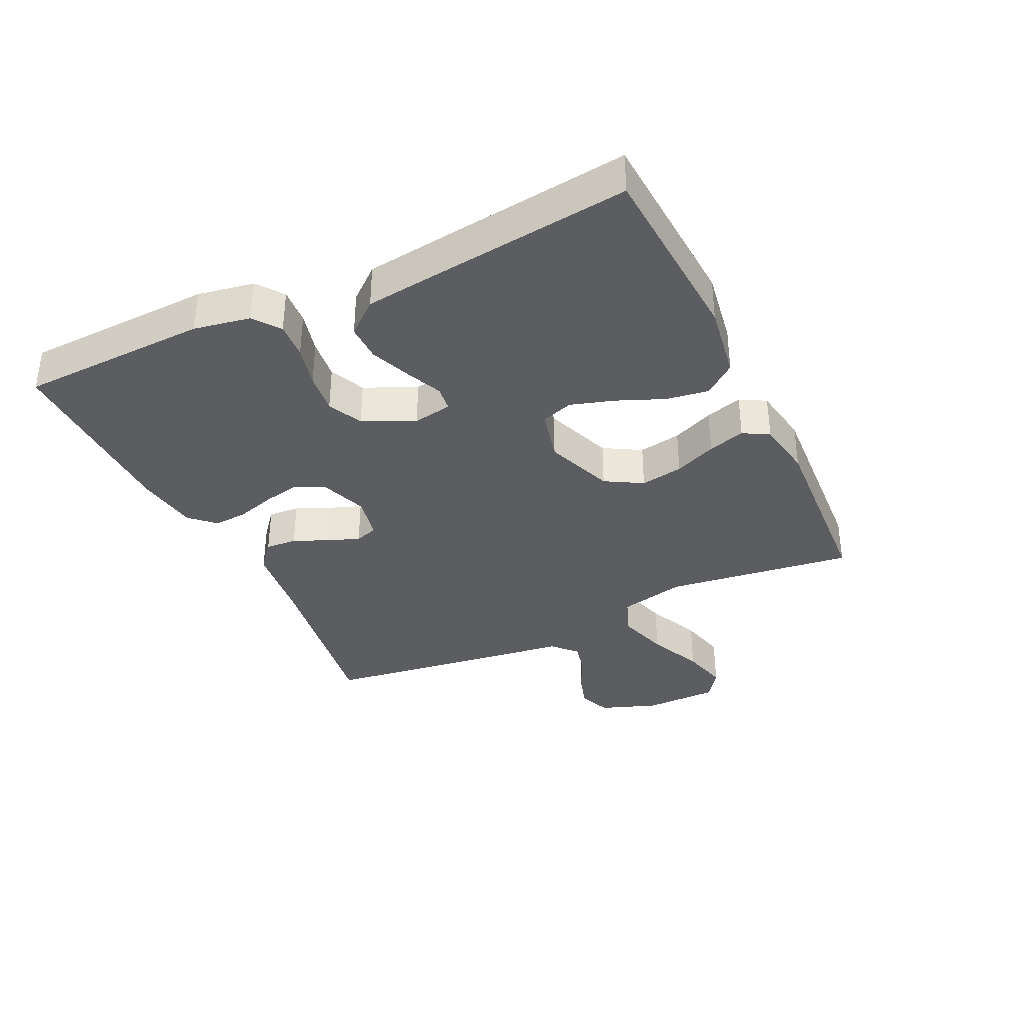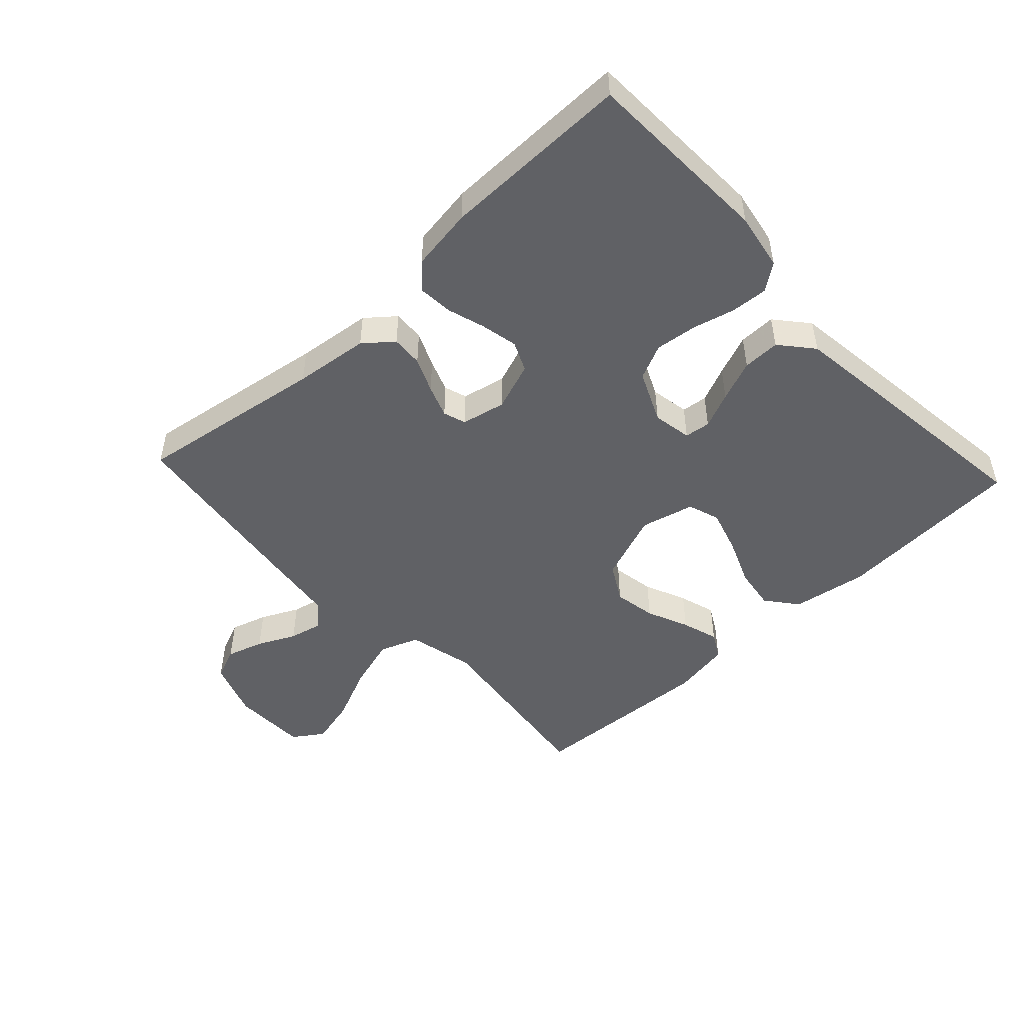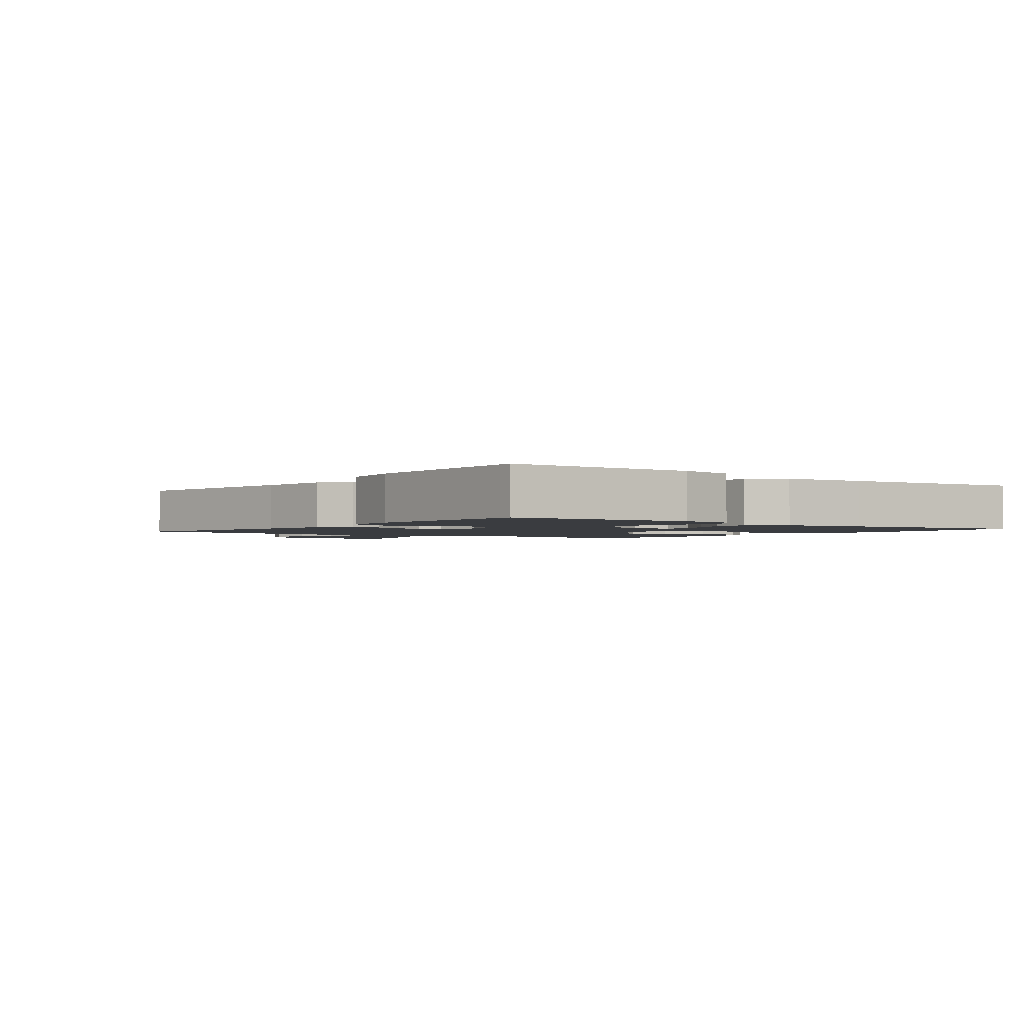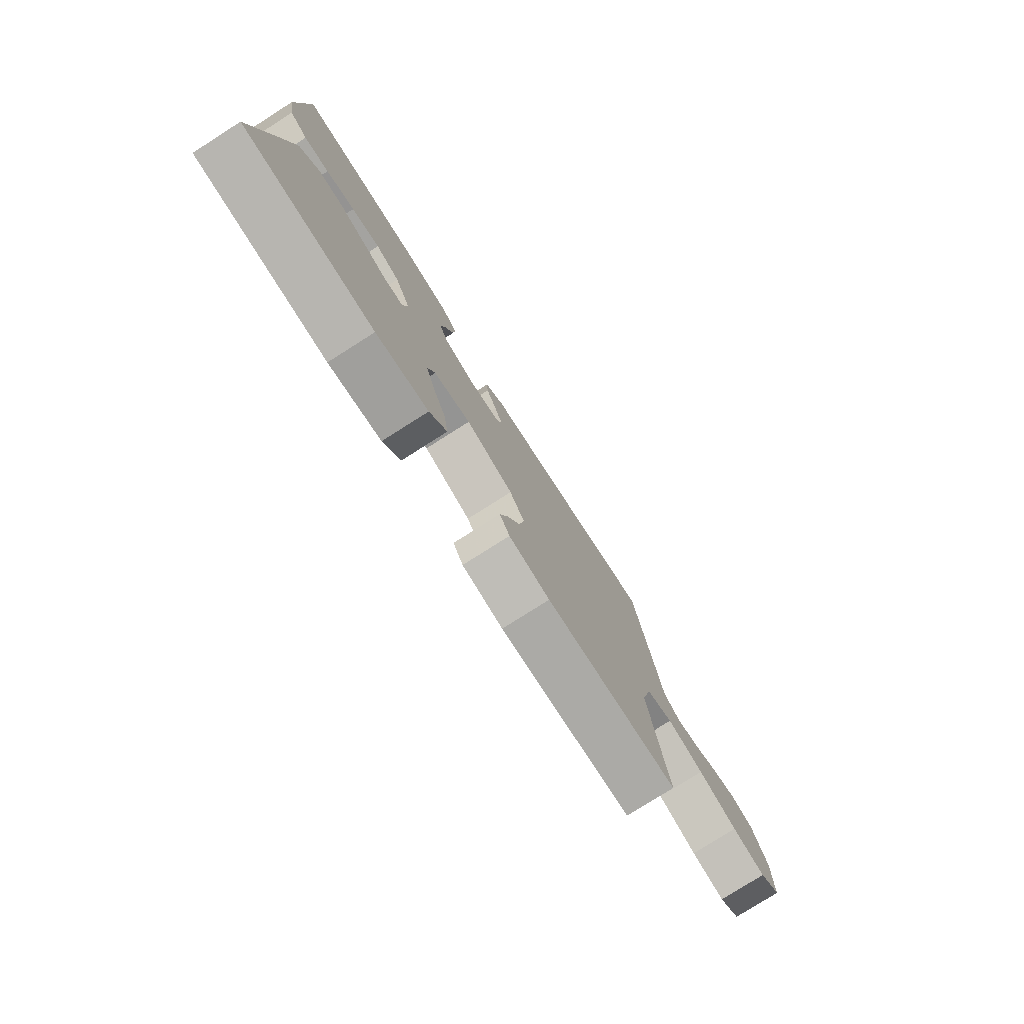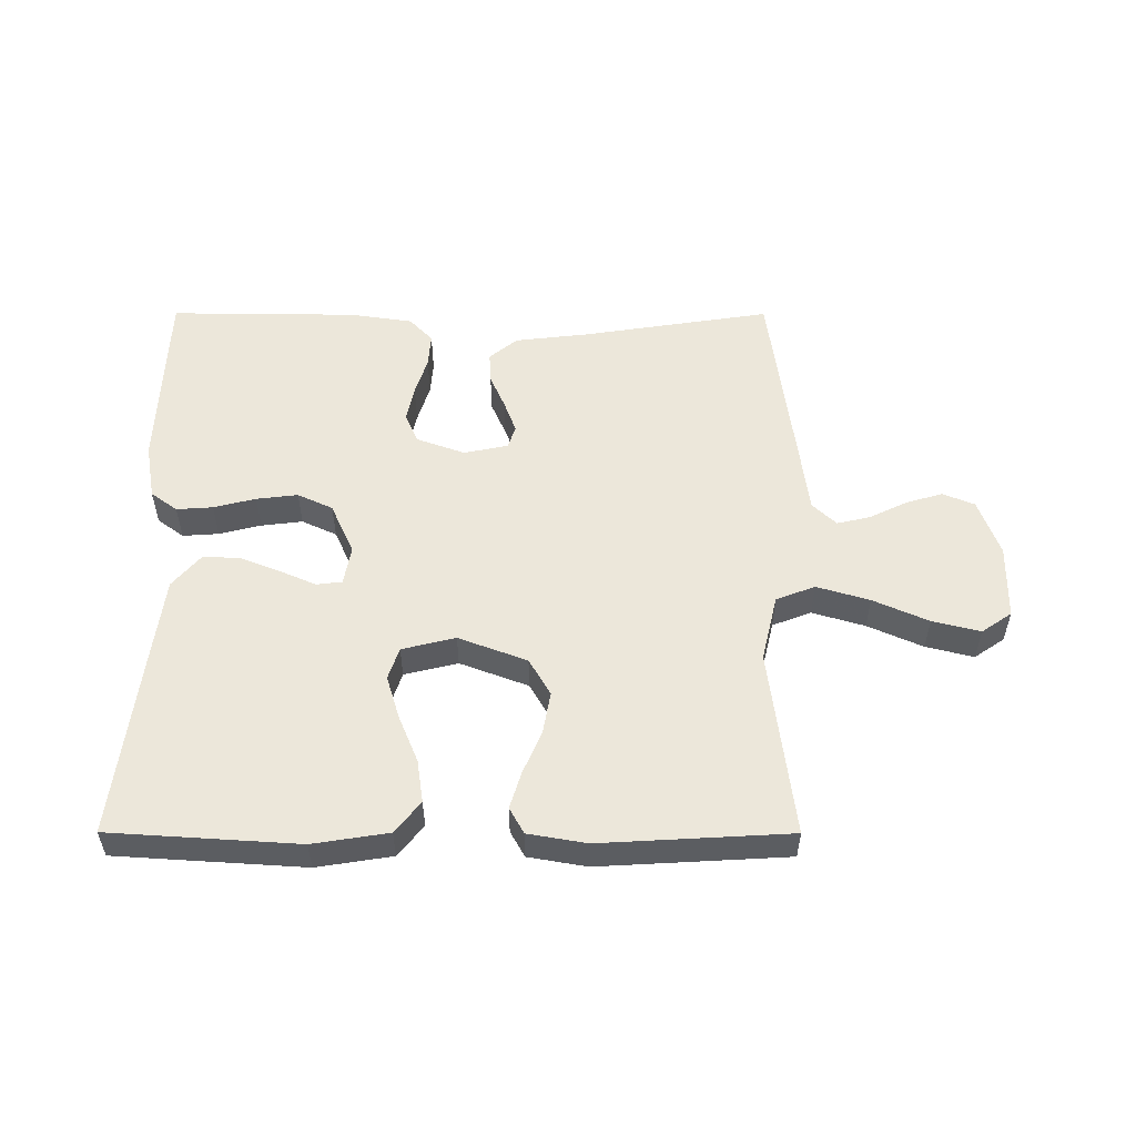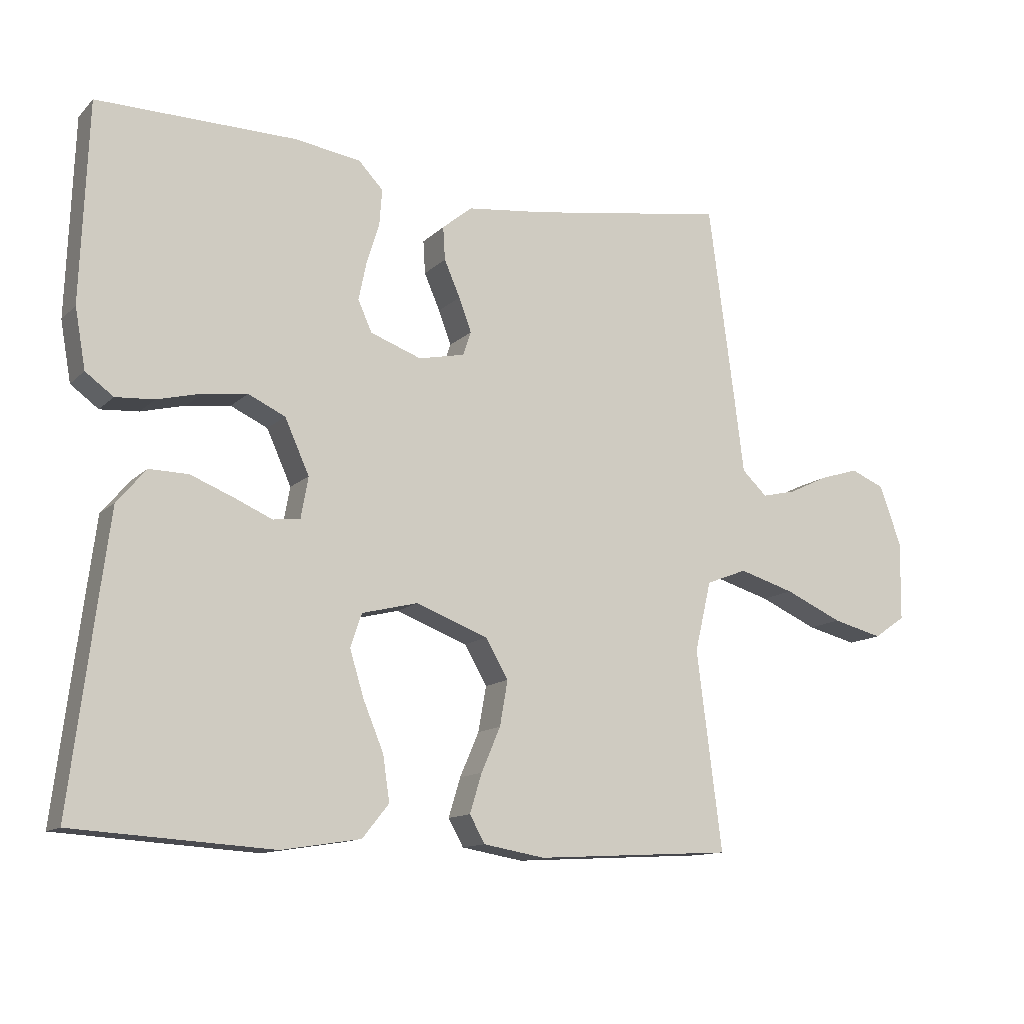
<metadata>
{"format":"obj","ext":"obj","renderer":"f3d","projection":"perspective","resolution":1024,"background":"white","views":[{"elev":-35.5,"azim":115.3,"up":"+Y"},{"elev":-48.9,"azim":43.0,"up":"+Y"},{"elev":-1.9,"azim":52.8,"up":"+Y"},{"elev":-78.4,"azim":122.4,"up":"+Z"},{"elev":54.0,"azim":-179.9,"up":"+Y"},{"elev":-12.7,"azim":153.0,"up":"+Z"}]}
</metadata>
<code>
v -0.5 0.07 0.5
v -0.2 0.07 0.453
v -0.081 0.07 0.439
v -0.036 0.07 0.402
v -0.039 0.07 0.352
v -0.063 0.07 0.297
v -0.082 0.07 0.246
v -0.07 0.07 0.21
v 0 0.07 0.195
v 0.077 0.07 0.223
v 0.098 0.07 0.27
v 0.086 0.07 0.328
v 0.067 0.07 0.389
v 0.063 0.07 0.443
v 0.1 0.07 0.482
v 0.2 0.07 0.497
v 0.5 0.07 0.5
v 0.511 0.07 0.2
v 0.495 0.07 0.11
v 0.453 0.07 0.079
v 0.395 0.07 0.083
v 0.328 0.07 0.1
v 0.262 0.07 0.108
v 0.206 0.07 0.082
v 0.169 0.07 0
v 0.18 0.07 -0.062
v 0.221 0.07 -0.067
v 0.278 0.07 -0.042
v 0.343 0.07 -0.016
v 0.402 0.07 -0.015
v 0.446 0.07 -0.067
v 0.463 0.07 -0.2
v 0.5 0.07 -0.5
v 0.2 0.07 -0.519
v 0.08 0.07 -0.5
v 0.04 0.07 -0.45
v 0.05 0.07 -0.382
v 0.081 0.07 -0.307
v 0.102 0.07 -0.238
v 0.085 0.07 -0.187
v 0 0.07 -0.166
v -0.109 0.07 -0.207
v -0.143 0.07 -0.266
v -0.131 0.07 -0.334
v -0.102 0.07 -0.401
v -0.084 0.07 -0.46
v -0.107 0.07 -0.501
v -0.2 0.07 -0.517
v -0.5 0.07 -0.5
v -0.462 0.07 -0.2
v -0.487 0.07 -0.094
v -0.549 0.07 -0.07
v -0.633 0.07 -0.095
v -0.721 0.07 -0.134
v -0.797 0.07 -0.153
v -0.845 0.07 -0.12
v -0.847 0.07 0
v -0.814 0.07 0.091
v -0.763 0.07 0.112
v -0.704 0.07 0.094
v -0.644 0.07 0.065
v -0.592 0.07 0.053
v -0.554 0.07 0.089
v -0.54 0.07 0.2
v -0.5 0 0.5
v -0.2 0 0.453
v -0.081 0 0.439
v -0.036 0 0.402
v -0.039 0 0.352
v -0.063 0 0.297
v -0.082 0 0.246
v -0.07 0 0.21
v 0 0 0.195
v 0.077 0 0.223
v 0.098 0 0.27
v 0.086 0 0.328
v 0.067 0 0.389
v 0.063 0 0.443
v 0.1 0 0.482
v 0.2 0 0.497
v 0.5 0 0.5
v 0.511 0 0.2
v 0.495 0 0.11
v 0.453 0 0.079
v 0.395 0 0.083
v 0.328 0 0.1
v 0.262 0 0.108
v 0.206 0 0.082
v 0.169 0 0
v 0.18 0 -0.062
v 0.221 0 -0.067
v 0.278 0 -0.042
v 0.343 0 -0.016
v 0.402 0 -0.015
v 0.446 0 -0.067
v 0.463 0 -0.2
v 0.5 0 -0.5
v 0.2 0 -0.519
v 0.08 0 -0.5
v 0.04 0 -0.45
v 0.05 0 -0.382
v 0.081 0 -0.307
v 0.102 0 -0.238
v 0.085 0 -0.187
v 0 0 -0.166
v -0.109 0 -0.207
v -0.143 0 -0.266
v -0.131 0 -0.334
v -0.102 0 -0.401
v -0.084 0 -0.46
v -0.107 0 -0.501
v -0.2 0 -0.517
v -0.5 0 -0.5
v -0.462 0 -0.2
v -0.487 0 -0.094
v -0.549 0 -0.07
v -0.633 0 -0.095
v -0.721 0 -0.134
v -0.797 0 -0.153
v -0.845 0 -0.12
v -0.847 0 0
v -0.814 0 0.091
v -0.763 0 0.112
v -0.704 0 0.094
v -0.644 0 0.065
v -0.592 0 0.053
v -0.554 0 0.089
v -0.54 0 0.2
f 63 64 1 2
f 59 60 61
f 58 59 61
f 57 58 61
f 56 57 61
f 55 56 61
f 54 55 61
f 53 54 61
f 52 53 61 62
f 51 52 62 63
f 48 49 50
f 47 48 50
f 46 47 50
f 45 46 50
f 44 45 50
f 43 44 50 51
f 63 2 3
f 51 63 3
f 43 51 3
f 42 43 3
f 36 37 38
f 35 36 38
f 34 35 38
f 33 34 38
f 32 33 38
f 31 32 38
f 30 31 38
f 29 30 38
f 28 29 38
f 27 28 38
f 26 27 38 39
f 25 26 39 40
f 20 21 22
f 19 20 22
f 18 19 22
f 17 18 22
f 16 17 22
f 15 16 22
f 14 15 22
f 13 14 22
f 12 13 22
f 11 12 22 23
f 10 11 23 24
f 3 4 5 6
f 3 6 7
f 42 3 7
f 41 42 7 8
f 41 8 9
f 40 41 9
f 25 40 9
f 9 10 24 25
f 66 65 128 127
f 125 124 123
f 125 123 122
f 125 122 121
f 125 121 120
f 125 120 119
f 125 119 118
f 125 118 117
f 126 125 117 116
f 127 126 116 115
f 114 113 112
f 114 112 111
f 114 111 110
f 114 110 109
f 114 109 108
f 115 114 108 107
f 67 66 127
f 67 127 115
f 67 115 107
f 67 107 106
f 102 101 100
f 102 100 99
f 102 99 98
f 102 98 97
f 102 97 96
f 102 96 95
f 102 95 94
f 102 94 93
f 102 93 92
f 102 92 91
f 103 102 91 90
f 104 103 90 89
f 86 85 84
f 86 84 83
f 86 83 82
f 86 82 81
f 86 81 80
f 86 80 79
f 86 79 78
f 86 78 77
f 86 77 76
f 87 86 76 75
f 88 87 75 74
f 70 69 68 67
f 71 70 67
f 71 67 106
f 72 71 106 105
f 73 72 105
f 73 105 104
f 73 104 89
f 89 88 74 73
f 1 65 66 2
f 2 66 67 3
f 3 67 68 4
f 4 68 69 5
f 5 69 70 6
f 6 70 71 7
f 7 71 72 8
f 8 72 73 9
f 9 73 74 10
f 10 74 75 11
f 11 75 76 12
f 12 76 77 13
f 13 77 78 14
f 14 78 79 15
f 15 79 80 16
f 16 80 81 17
f 17 81 82 18
f 18 82 83 19
f 19 83 84 20
f 20 84 85 21
f 21 85 86 22
f 22 86 87 23
f 23 87 88 24
f 24 88 89 25
f 25 89 90 26
f 26 90 91 27
f 27 91 92 28
f 28 92 93 29
f 29 93 94 30
f 30 94 95 31
f 31 95 96 32
f 32 96 97 33
f 33 97 98 34
f 34 98 99 35
f 35 99 100 36
f 36 100 101 37
f 37 101 102 38
f 38 102 103 39
f 39 103 104 40
f 40 104 105 41
f 41 105 106 42
f 42 106 107 43
f 43 107 108 44
f 44 108 109 45
f 45 109 110 46
f 46 110 111 47
f 47 111 112 48
f 48 112 113 49
f 49 113 114 50
f 50 114 115 51
f 51 115 116 52
f 52 116 117 53
f 53 117 118 54
f 54 118 119 55
f 55 119 120 56
f 56 120 121 57
f 57 121 122 58
f 58 122 123 59
f 59 123 124 60
f 60 124 125 61
f 61 125 126 62
f 62 126 127 63
f 63 127 128 64
f 64 128 65 1

</code>
